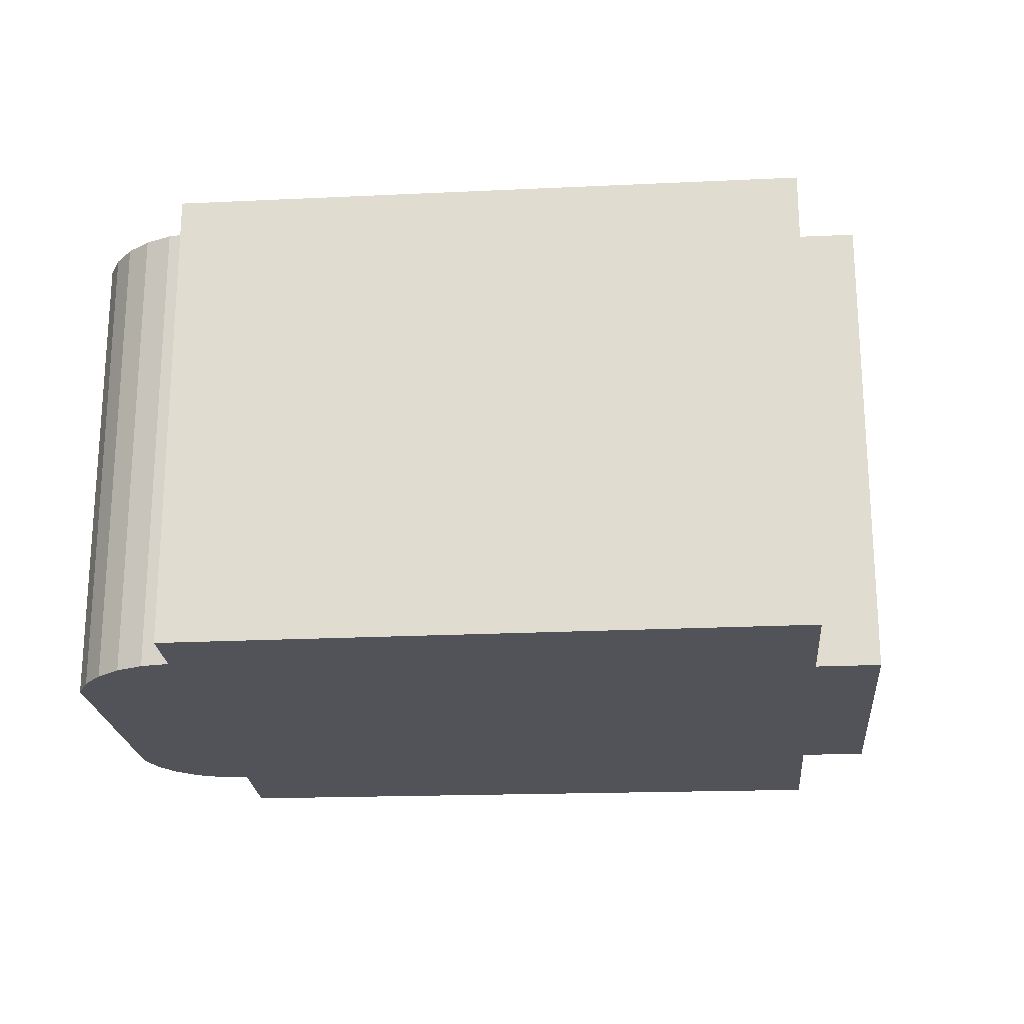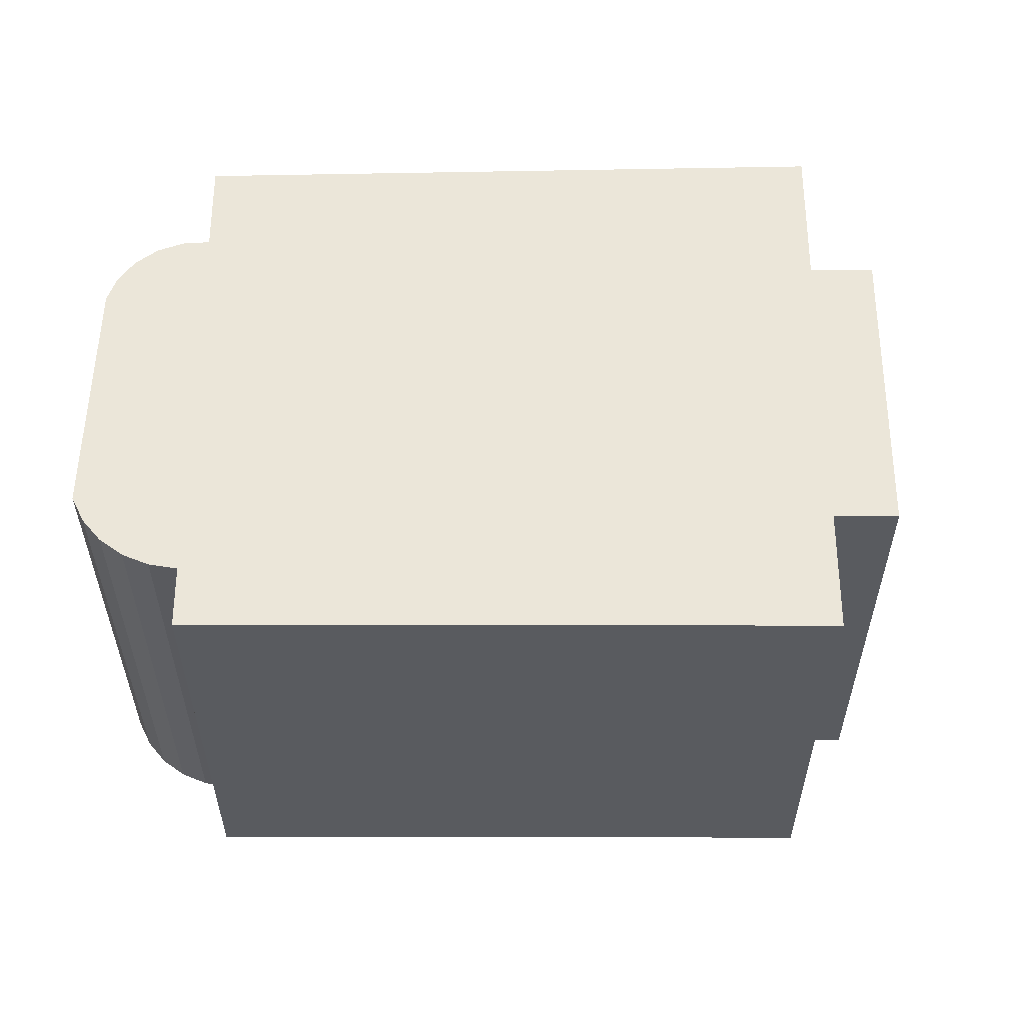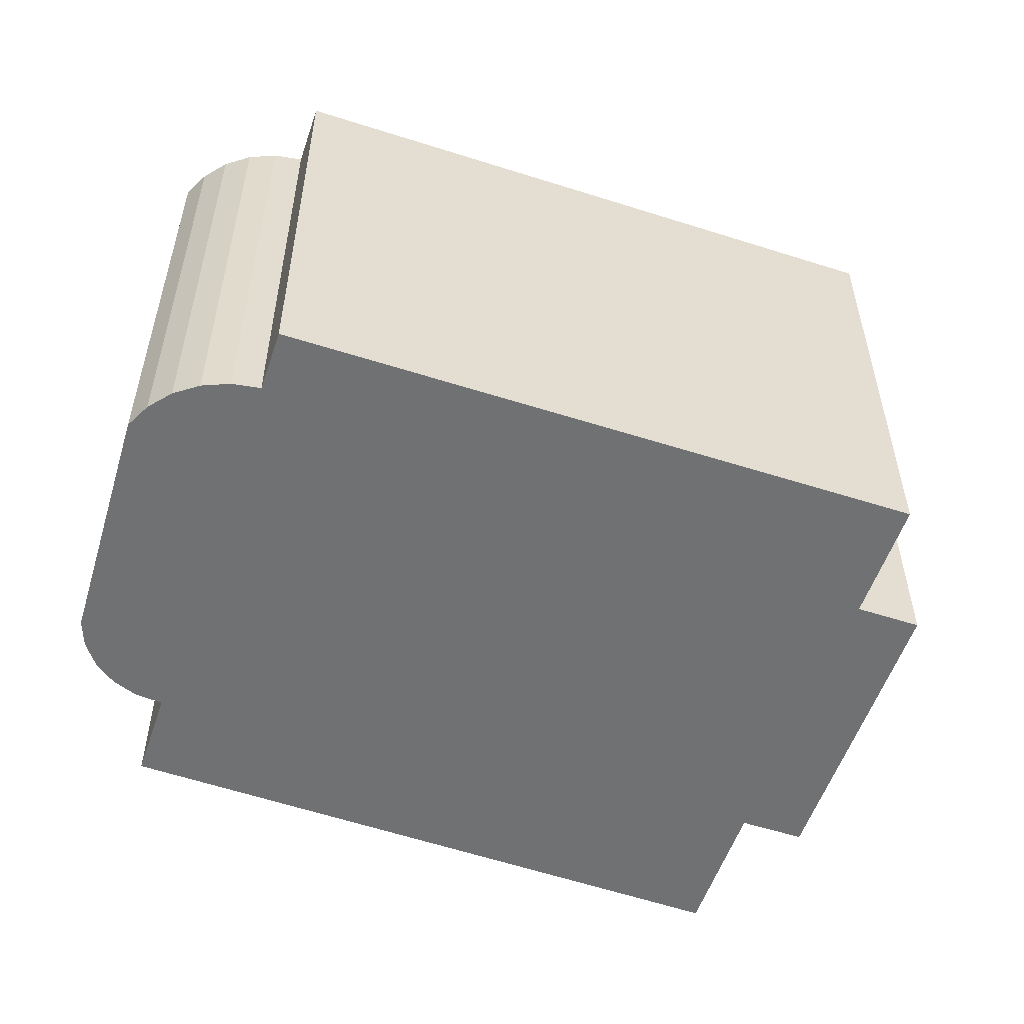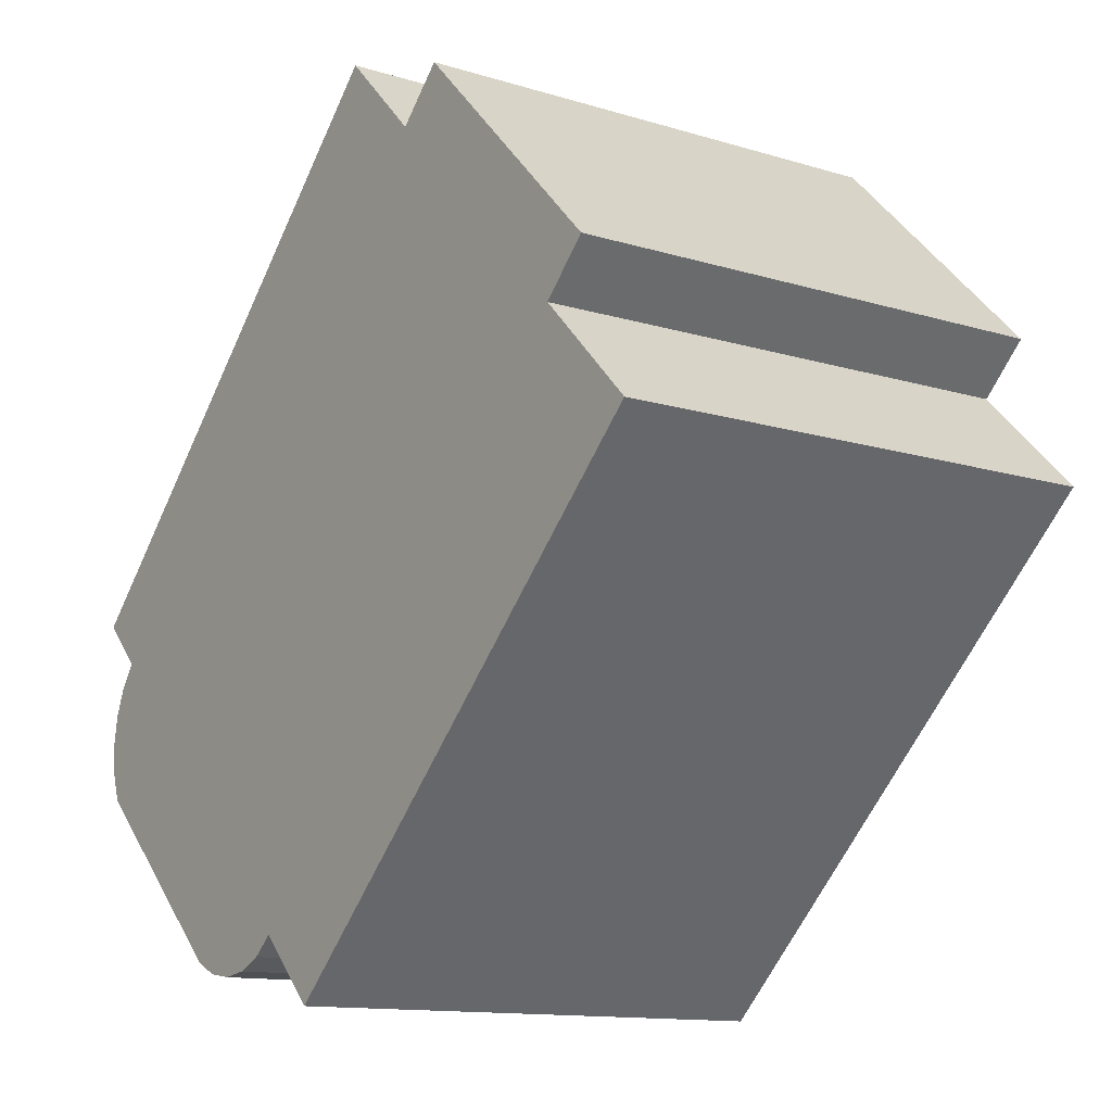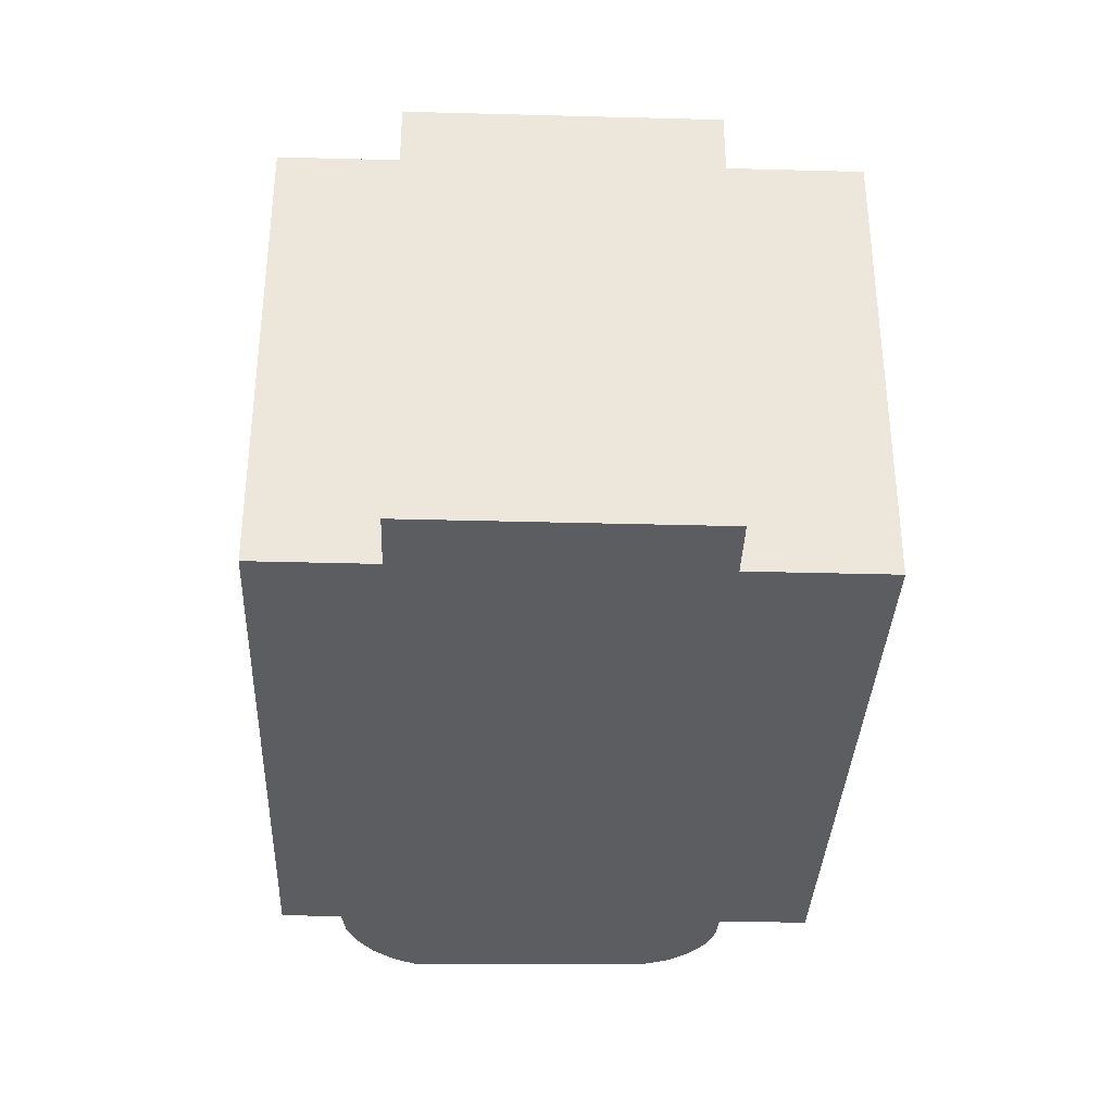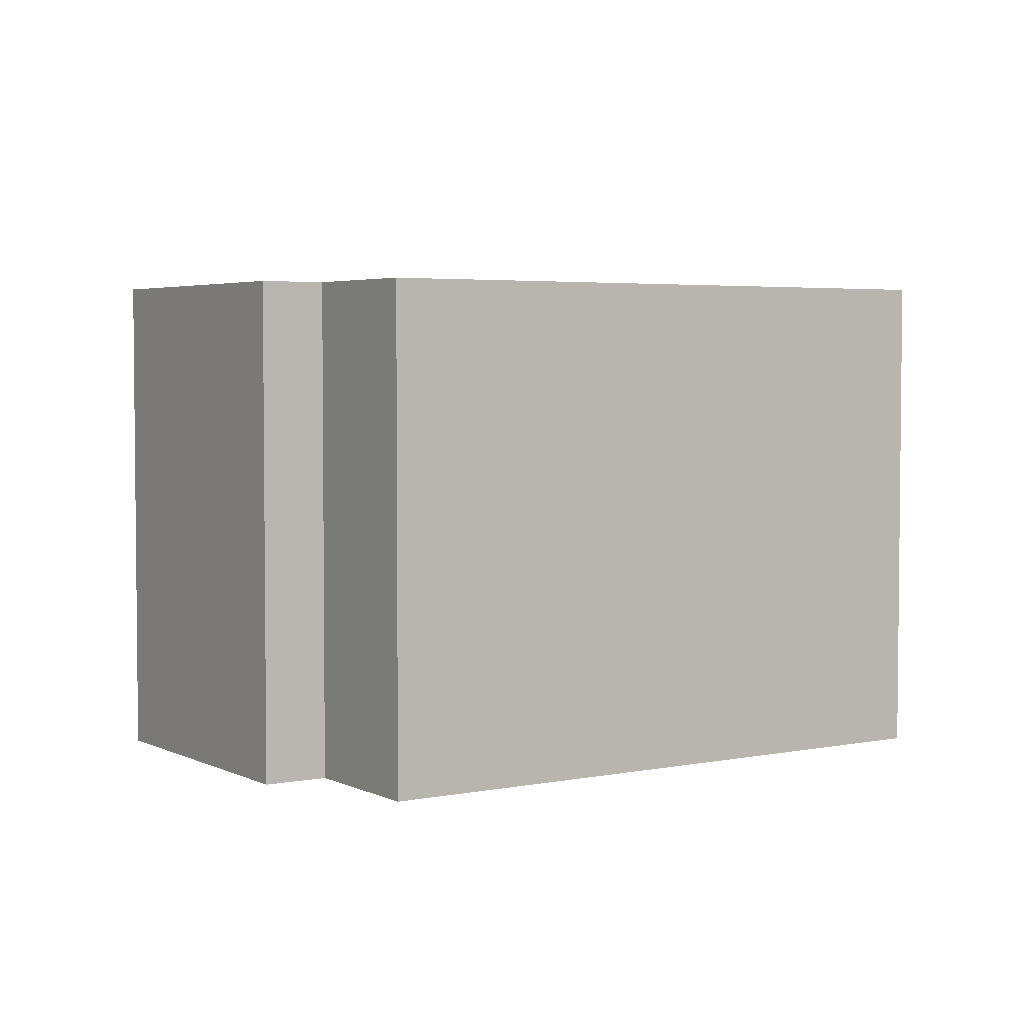
<metadata>
{"format":"obj","ext":"obj","renderer":"f3d","projection":"perspective","resolution":1024,"background":"white","views":[{"elev":-22.7,"azim":-40.2,"up":"+Y"},{"elev":57.6,"azim":-44.8,"up":"+Y"},{"elev":-55.2,"azim":-63.5,"up":"+Y"},{"elev":-12.5,"azim":54.3,"up":"+Z"},{"elev":-36.3,"azim":43.3,"up":"+Y"},{"elev":3.8,"azim":102.3,"up":"+Y"}]}
</metadata>
<code>
v  4.43 4.762 4.413
v  0 0 0
v  4.43 -2.702e-16 4.413
v  0.0001014 4.762 -0.000151
v  5.275 -2.179e-16 3.558
v  5.275 4.762 3.558
v  5.721 4.762 4
v  5.721 -2.45e-16 4.001
v  7.832 -1.144e-16 1.869
v  7.832 4.762 1.869
v  7.385 -8.735e-17 1.426
v  7.385 4.762 1.426
v  8.372 -2.628e-17 0.4293
v  8.372 4.762 0.4291
v  3.862 2.363e-16 -3.859
v  3.862 4.762 -3.859
v  3.228 4.762 -3.224
v  3.228 1.974e-16 -3.224
v  3.023 2.083e-16 -3.401
v  3.023 4.762 -3.401
v  2.777 4.762 -3.513
v  2.777 2.151e-16 -3.513
v  2.509 4.762 -3.552
v  2.509 2.175e-16 -3.552
v  2.241 4.762 -3.513
v  2.241 2.151e-16 -3.513
v  1.995 4.762 -3.401
v  1.995 2.083e-16 -3.401
v  0.2241 4.762 -1.747
v  0.224 1.07e-16 -1.747
v  0.1357 4.762 -1.479
v  0.1356 9.057e-17 -1.479
v  0.1126 4.762 -1.198
v  0.1125 7.336e-17 -1.198
v  0.1565 4.762 -0.9198
v  0.1563 5.631e-17 -0.9197
v  0.2647 4.762 -0.6594
v  0.2646 4.037e-17 -0.6593
v  0.4313 4.762 -0.4321
v  0.4312 2.645e-17 -0.432
g defaultobject
f 1 2 3
f 2 1 4
f 5 1 3
f 1 5 6
f 7 5 8
f 5 7 6
f 9 7 8
f 7 9 10
f 11 10 9
f 10 11 12
f 13 12 11
f 12 13 14
f 15 14 13
f 14 15 16
f 17 15 18
f 15 17 16
f 19 17 18
f 17 19 20
f 21 19 22
f 19 21 20
f 23 22 24
f 22 23 21
f 25 24 26
f 24 25 23
f 27 26 28
f 26 27 25
f 29 28 30
f 28 29 27
f 31 30 32
f 30 31 29
f 33 32 34
f 32 33 31
f 35 34 36
f 34 35 33
f 37 36 38
f 36 37 35
f 39 38 40
f 38 39 37
f 4 40 2
f 40 4 39
f 1 39 4
f 39 1 6
f 39 6 37
f 37 6 35
f 35 6 33
f 33 6 31
f 31 6 29
f 29 6 7
f 29 7 10
f 29 10 27
f 27 10 25
f 25 10 12
f 12 23 25
f 23 12 14
f 23 14 21
f 21 14 17
f 21 17 20
f 17 14 16
f 34 18 36
f 18 34 19
f 19 34 32
f 19 32 22
f 22 32 30
f 22 30 28
f 22 28 24
f 24 28 26
f 2 5 3
f 5 2 11
f 11 2 13
f 13 2 18
f 13 18 15
f 18 2 40
f 18 40 38
f 18 38 36
f 5 9 8
f 9 5 11

</code>
